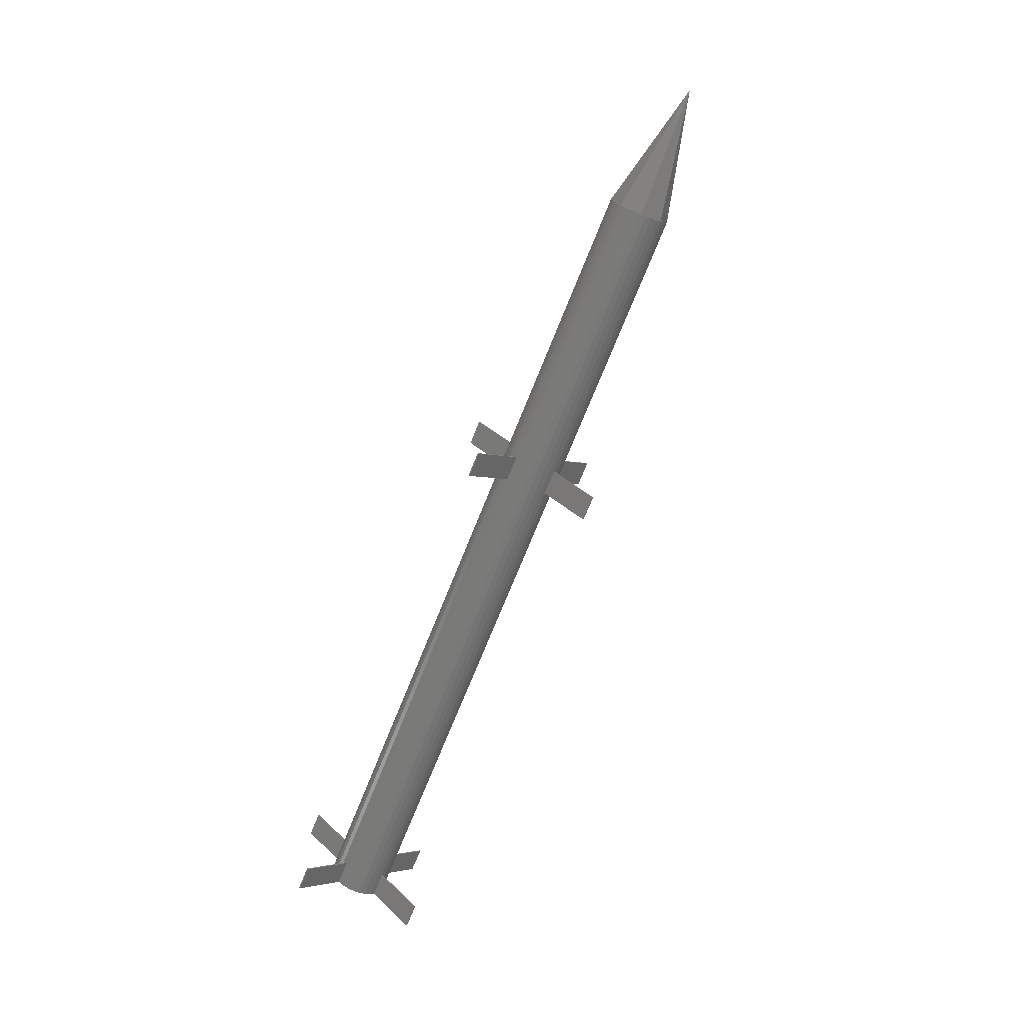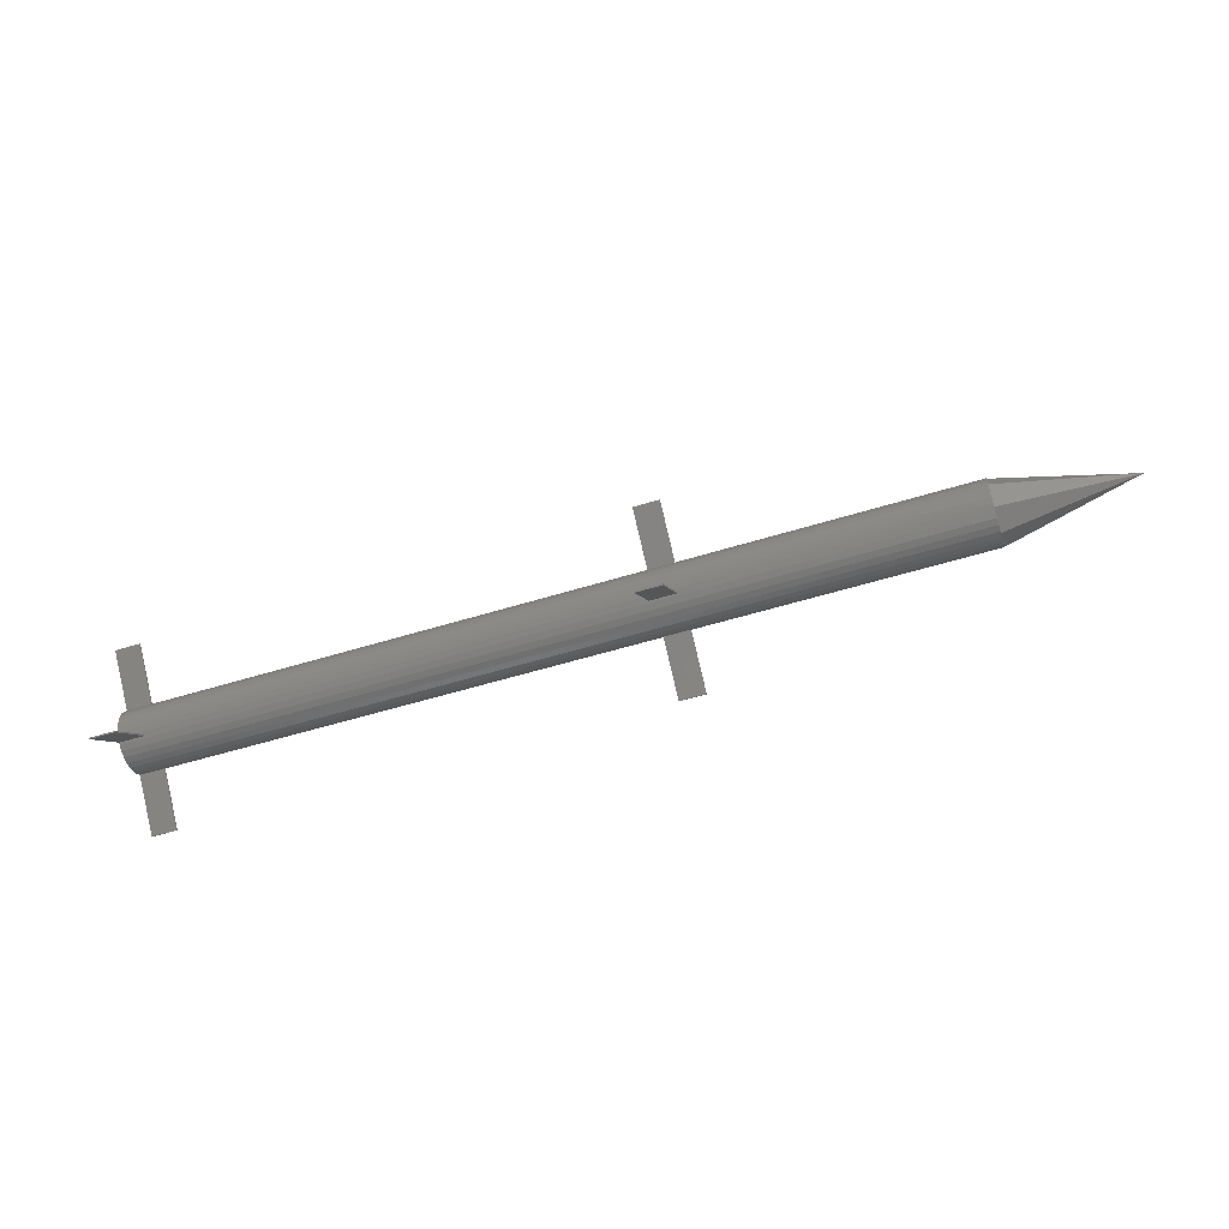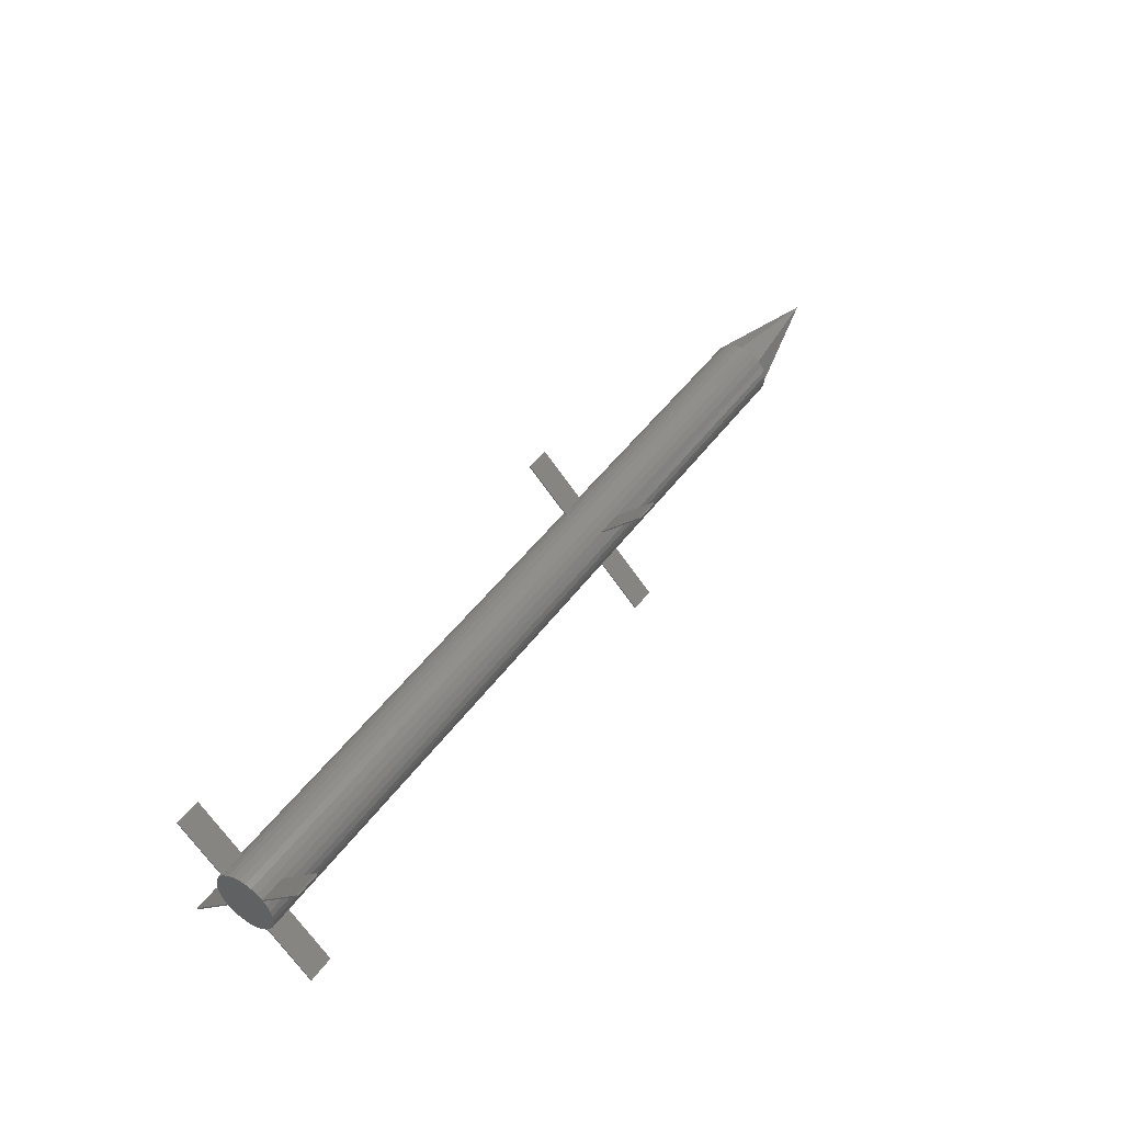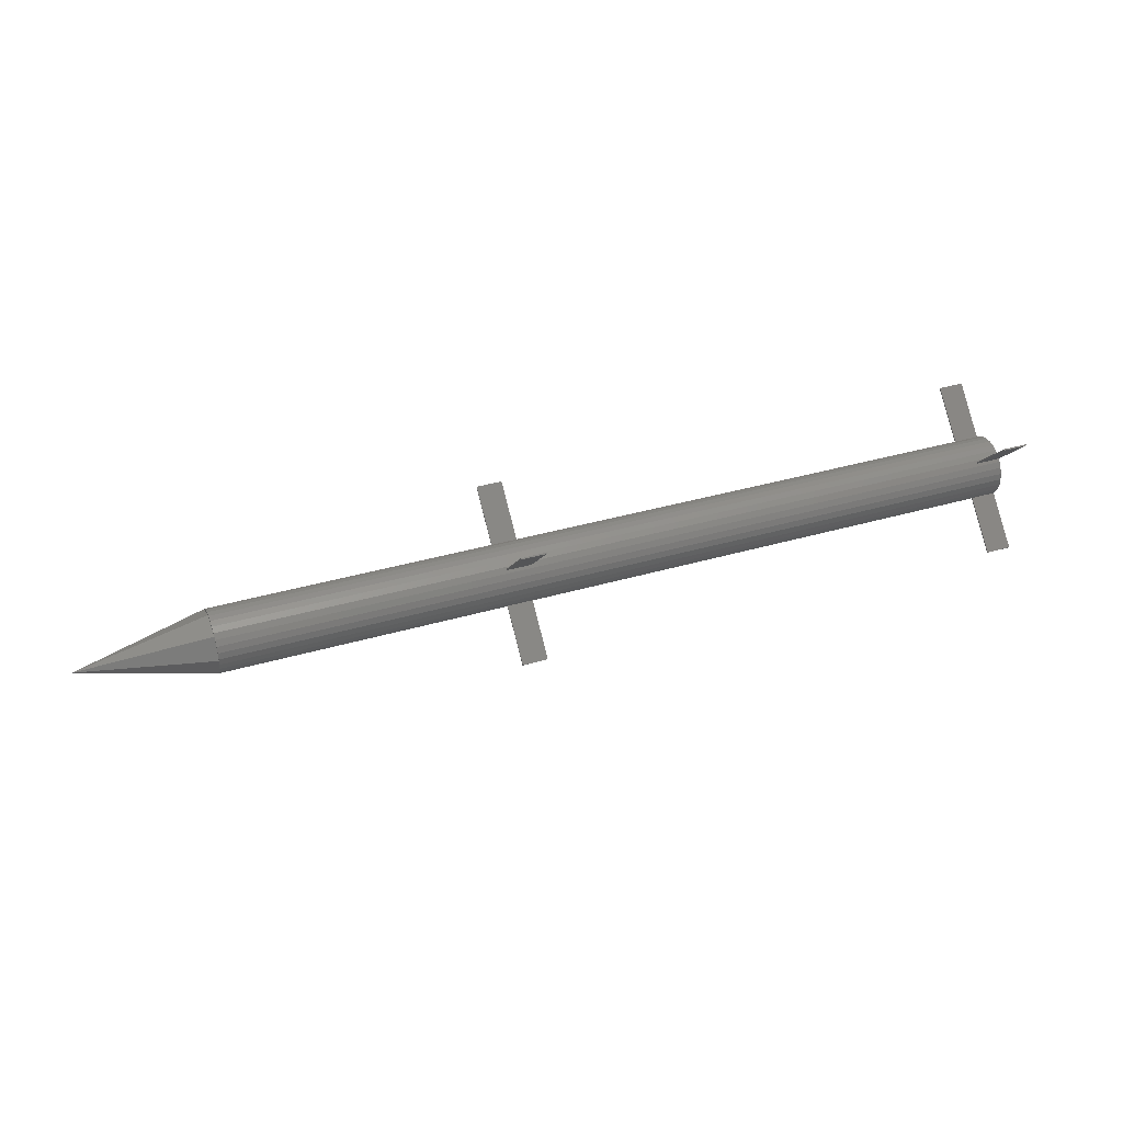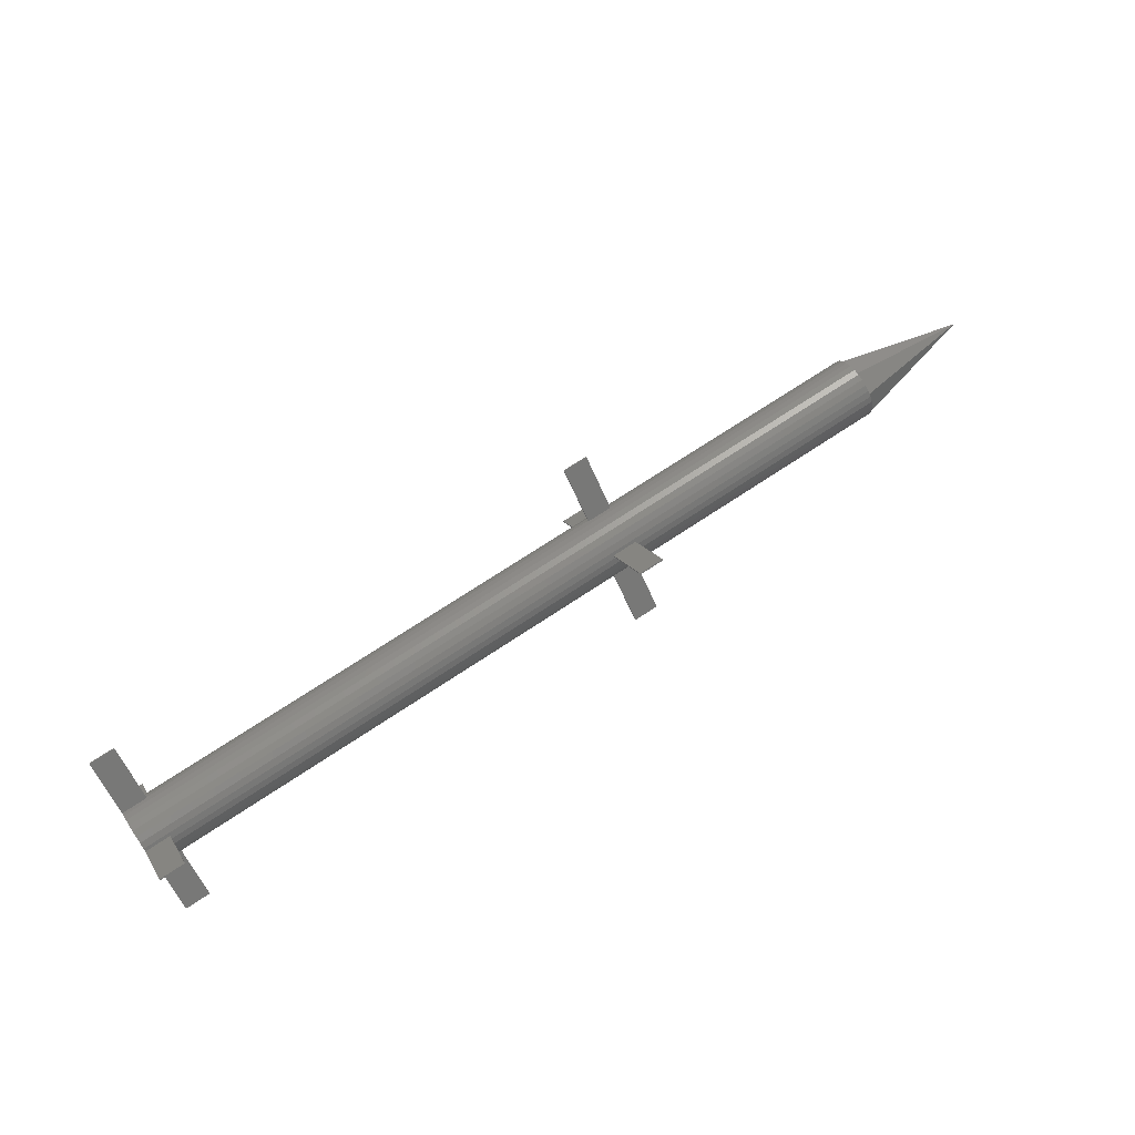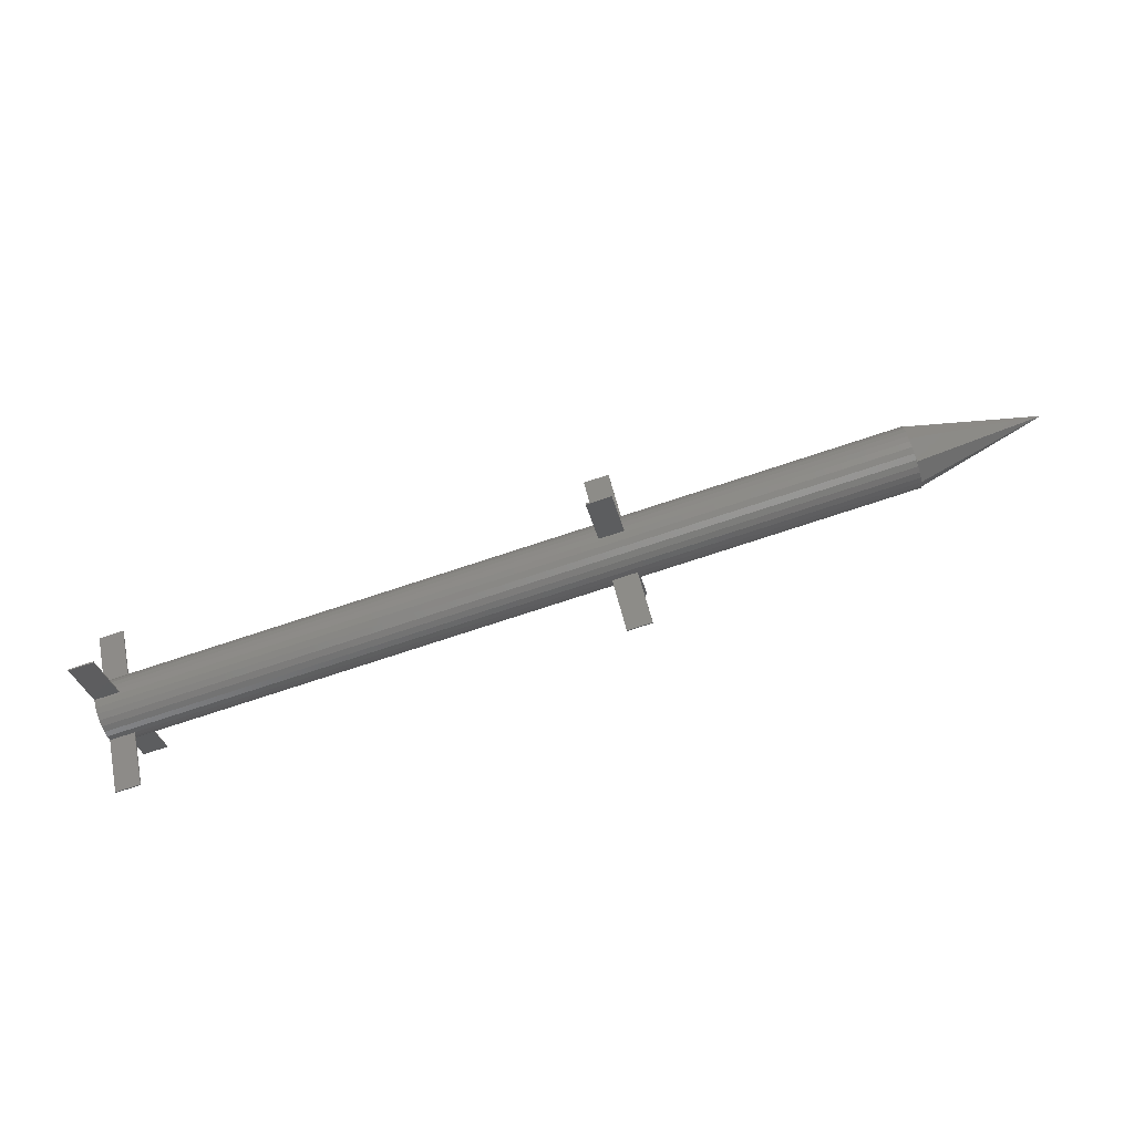
<metadata>
{"format":"stl","ext":"stl","renderer":"f3d","projection":"perspective","resolution":1024,"background":"white","views":[{"elev":-72.5,"azim":68.1,"up":"+Z"},{"elev":-53.0,"azim":18.5,"up":"+Z"},{"elev":46.2,"azim":-56.2,"up":"+Z"},{"elev":36.8,"azim":159.2,"up":"+Z"},{"elev":68.5,"azim":-34.1,"up":"+Y"},{"elev":-79.0,"azim":18.0,"up":"+Z"}]}
</metadata>
<code>
# stl→obj: 141 verts, 278 faces
v -70 4.243 -4.243
v -70 12.55 -12.2
v -70 12.37 -12.37
v -70 4.401 -4.047
v -70 5.926 -0.9386
v -70 5.796 1.553
v -70 5.992 0.314
v -70 5.601 -2.15
v -70 4.219 4.219
v -70 5.032 -3.268
v -70 5.346 2.724
v -70 3.268 -5.032
v -70 4.663 3.776
v -70 2.15 -5.601
v -70 0.9386 -5.926
v -70 4.043 4.396
v -70 2.724 5.346
v -70 3.776 4.663
v -70 0.314 5.992
v -70 1.553 5.796
v -70 -0.314 -5.992
v -70 -0.9386 5.926
v -70 -4.219 -4.219
v -70 -1.553 -5.796
v -70 -4.043 -4.396
v -70 -2.724 -5.346
v -70 -3.776 -4.663
v -70 -2.15 5.601
v -70 -4.401 4.047
v -70 -3.268 5.032
v -70 -4.243 4.243
v -70 -5.346 -2.724
v -70 -4.663 -3.776
v -70 -5.601 2.15
v -70 -5.032 3.268
v -70 -5.796 -1.553
v -70 -5.926 0.9386
v -70 -5.992 -0.314
v -70 -12.2 -12.55
v -70 -12.37 -12.37
v -70 12.2 12.55
v -70 12.37 12.37
v -70 -12.55 12.2
v -70 -12.37 12.37
v -65 12.2 12.55
v -65 4.043 4.396
v -65 4.219 4.219
v -65 12.37 12.37
v -65 -4.401 4.047
v -65 -12.55 12.2
v -65 -4.243 4.243
v -65 -12.37 12.37
v -65 -12.2 -12.55
v -65 -4.043 -4.396
v -65 -4.219 -4.219
v -65 -12.37 -12.37
v -65 4.401 -4.047
v -65 12.55 -12.2
v -65 4.243 -4.243
v -65 12.37 -12.37
v 30 4.219 4.219
v 30 12.2 12.55
v 30 12.37 12.37
v 30 4.043 4.396
v 35 12.2 12.55
v 35 4.043 4.396
v 35 4.219 4.219
v 35 12.37 12.37
v 30 -12.55 12.2
v 30 -4.243 4.243
v 30 -4.401 4.047
v 30 -12.37 12.37
v 35 -4.401 4.047
v 35 -12.55 12.2
v 35 -4.243 4.243
v 35 -12.37 12.37
v 30 -12.2 -12.55
v 30 -4.219 -4.219
v 30 -4.043 -4.396
v 30 -12.37 -12.37
v 35 -12.2 -12.55
v 35 -4.043 -4.396
v 35 -4.219 -4.219
v 35 -12.37 -12.37
v 30 4.243 -4.243
v 30 12.55 -12.2
v 30 12.37 -12.37
v 30 4.401 -4.047
v 35 4.401 -4.047
v 35 12.55 -12.2
v 35 4.243 -4.243
v 35 12.37 -12.37
v 90 5.032 -3.268
v 90 4.243 -4.243
v 90 -3.268 5.032
v 90 -4.243 4.243
v 90 5.992 0.314
v 90 5.796 1.553
v 90 5.346 2.724
v 90 0.314 5.992
v 90 -0.06821 5.972
v 90 0.05289 5.978
v 90 -0.9386 5.926
v 90 -2.15 5.601
v 90 1.553 5.796
v 90 2.724 5.346
v 90 2.15 -5.601
v 90 0.9386 -5.926
v 90 5.601 -2.15
v 90 5.978 0.05289
v 90 5.972 -0.06821
v 90 5.926 -0.9386
v 90 4.663 3.776
v 90 3.776 4.663
v 90 3.268 -5.032
v 90 -2.724 -5.346
v 90 -3.776 -4.663
v 90 4.163 4.276
v 90 4.276 4.163
v 90 -0.314 -5.992
v 90 0.06821 -5.972
v 90 -0.05289 -5.978
v 90 -5.032 3.268
v 90 -5.601 2.15
v 90 4.243 4.243
v 90 6 0
v 90 -6 0
v 90 -5.972 0.06821
v 90 -5.978 -0.05289
v 90 0 6
v 90 -4.276 -4.163
v 90 -4.163 -4.276
v 90 -4.243 -4.243
v 90 -5.926 0.9386
v 90 0 -6
v 90 -5.346 -2.724
v 90 -4.663 -3.776
v 90 -5.796 -1.553
v 90 -5.992 -0.314
v 90 -1.553 -5.796
v 115 0 0
f 1 2 3
f 2 1 4
f 5 6 7
f 8 6 5
f 9 6 8
f 4 8 10
f 6 9 11
f 8 4 9
f 12 4 1
f 11 9 13
f 14 4 12
f 4 14 9
f 15 9 14
f 16 17 18
f 19 9 15
f 16 20 17
f 9 19 16
f 16 19 20
f 21 19 15
f 21 22 19
f 23 21 24
f 21 23 22
f 25 24 26
f 23 24 25
f 25 26 27
f 22 23 28
f 29 28 23
f 28 29 30
f 30 29 31
f 32 23 33
f 23 32 29
f 34 29 32
f 29 34 35
f 36 34 32
f 36 37 34
f 37 36 38
f 39 23 25
f 23 39 40
f 9 41 42
f 41 9 16
f 43 31 29
f 31 43 44
f 16 45 41
f 45 16 46
f 45 47 48
f 47 45 46
f 48 41 45
f 41 48 42
f 47 42 48
f 42 47 9
f 43 49 50
f 49 43 29
f 50 51 52
f 51 50 49
f 43 52 44
f 52 43 50
f 51 44 52
f 44 51 31
f 53 25 54
f 25 53 39
f 55 53 54
f 53 55 56
f 39 56 40
f 56 39 53
f 40 55 23
f 55 40 56
f 2 57 58
f 57 2 4
f 59 58 57
f 58 59 60
f 60 2 58
f 2 60 3
f 3 59 1
f 59 3 60
f 61 62 63
f 62 61 64
f 64 65 62
f 65 64 66
f 65 67 68
f 67 65 66
f 68 62 65
f 62 68 63
f 67 63 68
f 63 67 61
f 69 70 71
f 70 69 72
f 69 73 74
f 73 69 71
f 74 75 76
f 75 74 73
f 69 76 72
f 76 69 74
f 75 72 76
f 72 75 70
f 77 78 79
f 78 77 80
f 81 79 82
f 79 81 77
f 83 81 82
f 81 83 84
f 77 84 80
f 84 77 81
f 80 83 78
f 83 80 84
f 85 86 87
f 86 85 88
f 86 89 90
f 89 86 88
f 91 90 89
f 90 91 92
f 92 86 90
f 86 92 87
f 87 91 85
f 91 87 92
f 85 57 88
f 57 85 59
f 93 89 10
f 94 89 93
f 89 94 91
f 88 10 89
f 57 10 88
f 10 57 4
f 95 75 96
f 95 70 75
f 30 70 95
f 70 30 51
f 51 30 31
f 97 6 98
f 6 97 7
f 98 11 99
f 11 98 6
f 100 101 102
f 100 103 101
f 19 103 100
f 103 19 22
f 22 104 103
f 104 22 28
f 17 105 106
f 105 17 20
f 15 107 108
f 107 15 14
f 93 8 109
f 8 93 10
f 110 7 97
f 111 7 110
f 112 7 111
f 7 112 5
f 99 13 113
f 13 99 11
f 28 95 104
f 95 28 30
f 20 100 105
f 100 20 19
f 18 106 114
f 106 18 17
f 115 91 94
f 115 85 91
f 12 85 115
f 85 12 59
f 59 12 1
f 27 116 117
f 116 27 26
f 109 5 112
f 5 109 8
f 61 46 64
f 46 61 47
f 114 66 18
f 118 66 114
f 118 67 66
f 13 61 67
f 61 13 47
f 119 67 118
f 113 67 119
f 13 67 113
f 47 13 9
f 64 18 66
f 46 18 64
f 18 46 16
f 120 121 122
f 120 108 121
f 21 108 120
f 108 21 15
f 14 115 107
f 115 14 12
f 34 123 35
f 123 34 124
f 94 107 115
f 121 107 94
f 107 121 108
f 111 109 112
f 111 93 109
f 93 111 94
f 118 125 119
f 110 126 111
f 127 128 129
f 130 102 101
f 131 132 133
f 124 96 123
f 128 124 134
f 124 128 96
f 104 101 103
f 95 101 104
f 101 95 96
f 121 135 122
f 98 110 97
f 99 110 98
f 119 99 113
f 99 119 110
f 106 118 114
f 105 118 106
f 102 105 100
f 105 102 118
f 131 136 137
f 131 138 136
f 129 138 131
f 138 129 139
f 122 140 120
f 122 116 140
f 132 116 122
f 116 132 117
f 24 120 140
f 120 24 21
f 26 140 116
f 140 26 24
f 27 54 25
f 54 27 79
f 79 27 82
f 54 78 55
f 78 54 79
f 78 137 33
f 55 33 23
f 78 33 55
f 83 137 78
f 137 83 131
f 83 132 131
f 82 132 83
f 117 82 27
f 82 117 132
f 33 136 32
f 136 33 137
f 32 138 36
f 138 32 136
f 37 128 134
f 37 129 128
f 38 129 37
f 129 38 139
f 37 124 34
f 124 37 134
f 35 49 29
f 49 35 71
f 71 35 73
f 49 70 51
f 70 49 71
f 73 96 75
f 123 73 35
f 73 123 96
f 36 139 38
f 139 36 138
f 141 111 126
f 111 141 94
f 141 128 127
f 128 141 96
f 118 141 125
f 102 141 118
f 141 102 130
f 141 119 125
f 119 141 110
f 110 141 126
f 132 141 133
f 122 141 132
f 141 122 135
f 101 141 130
f 141 101 96
f 129 141 127
f 131 141 129
f 141 131 133
f 121 141 135
f 141 121 94

</code>
